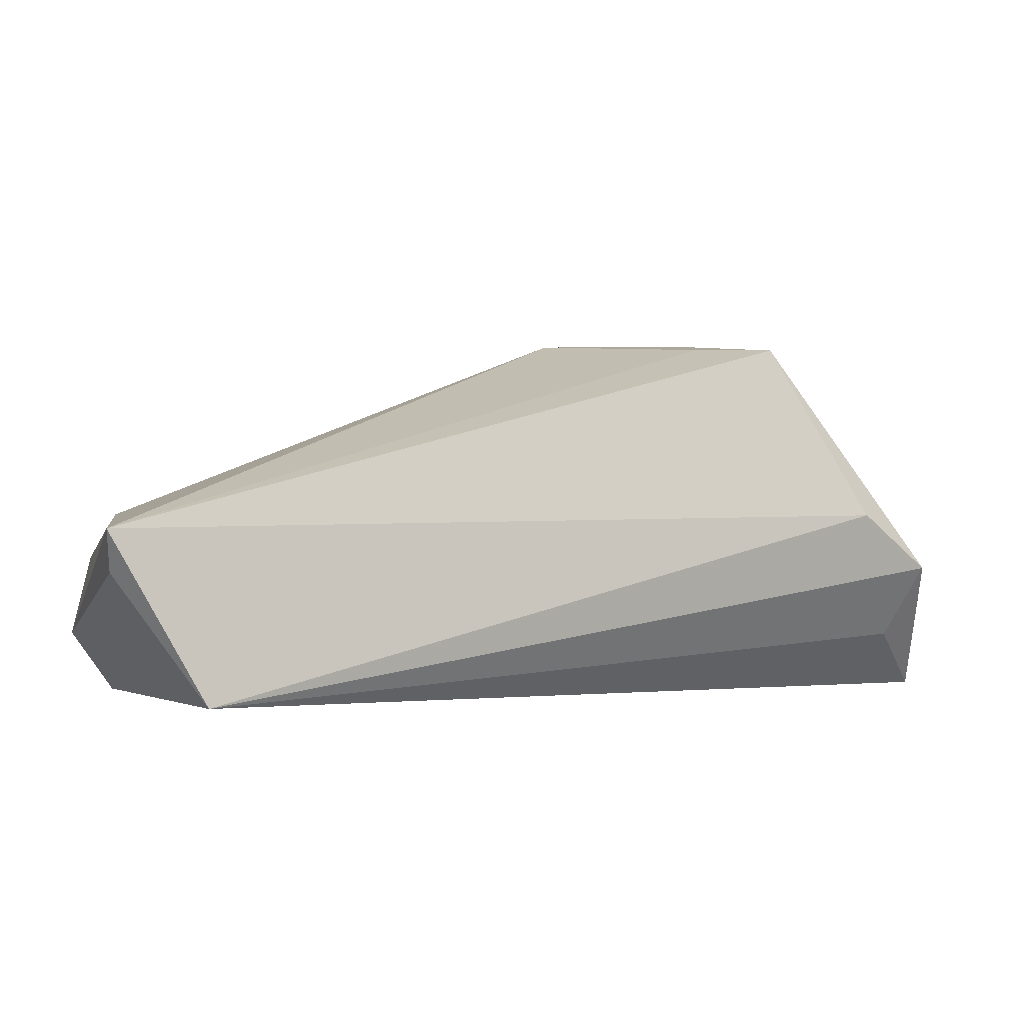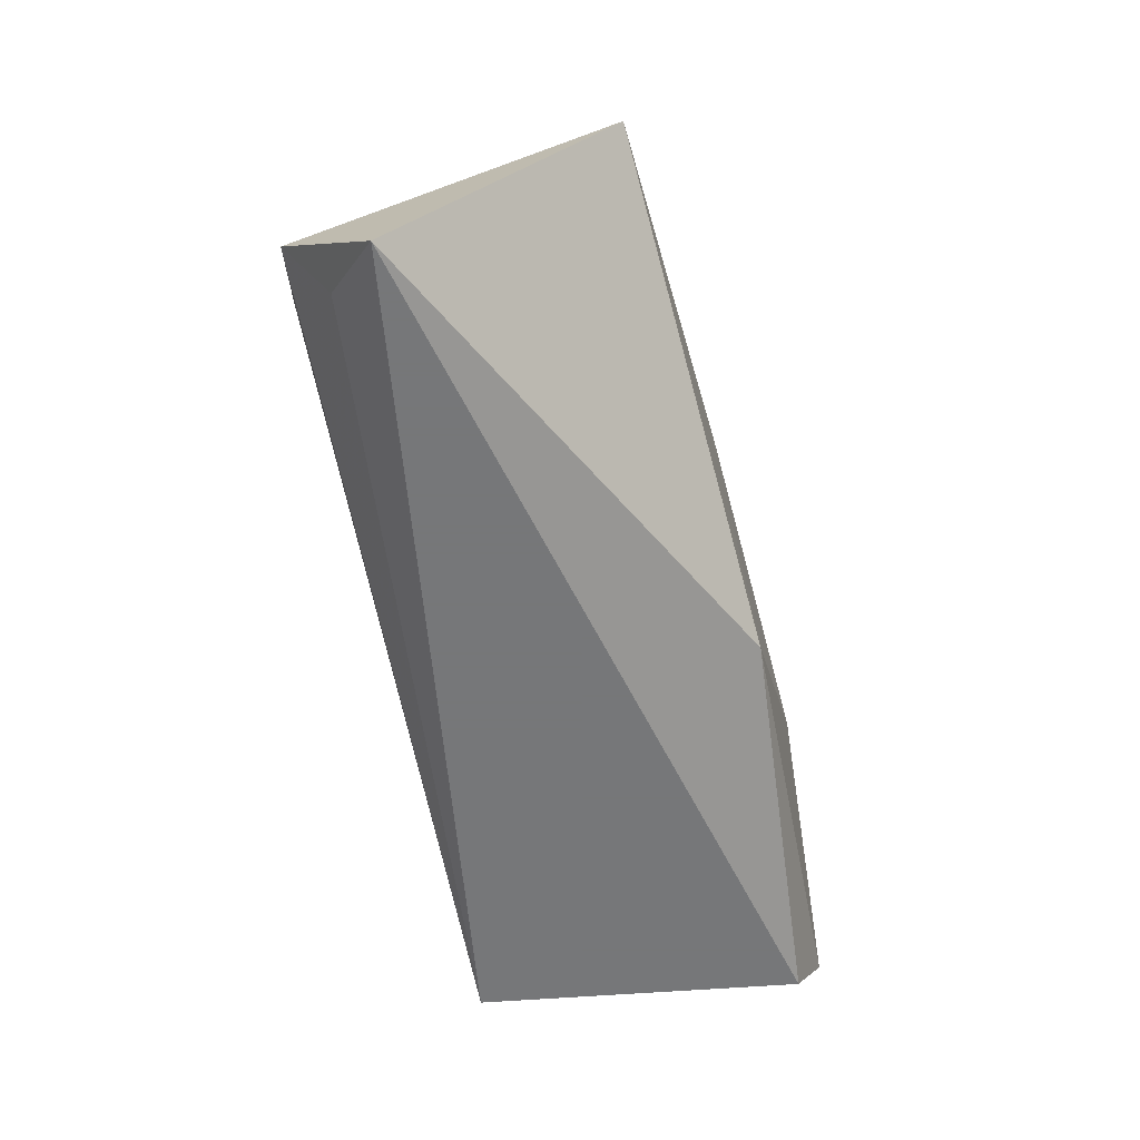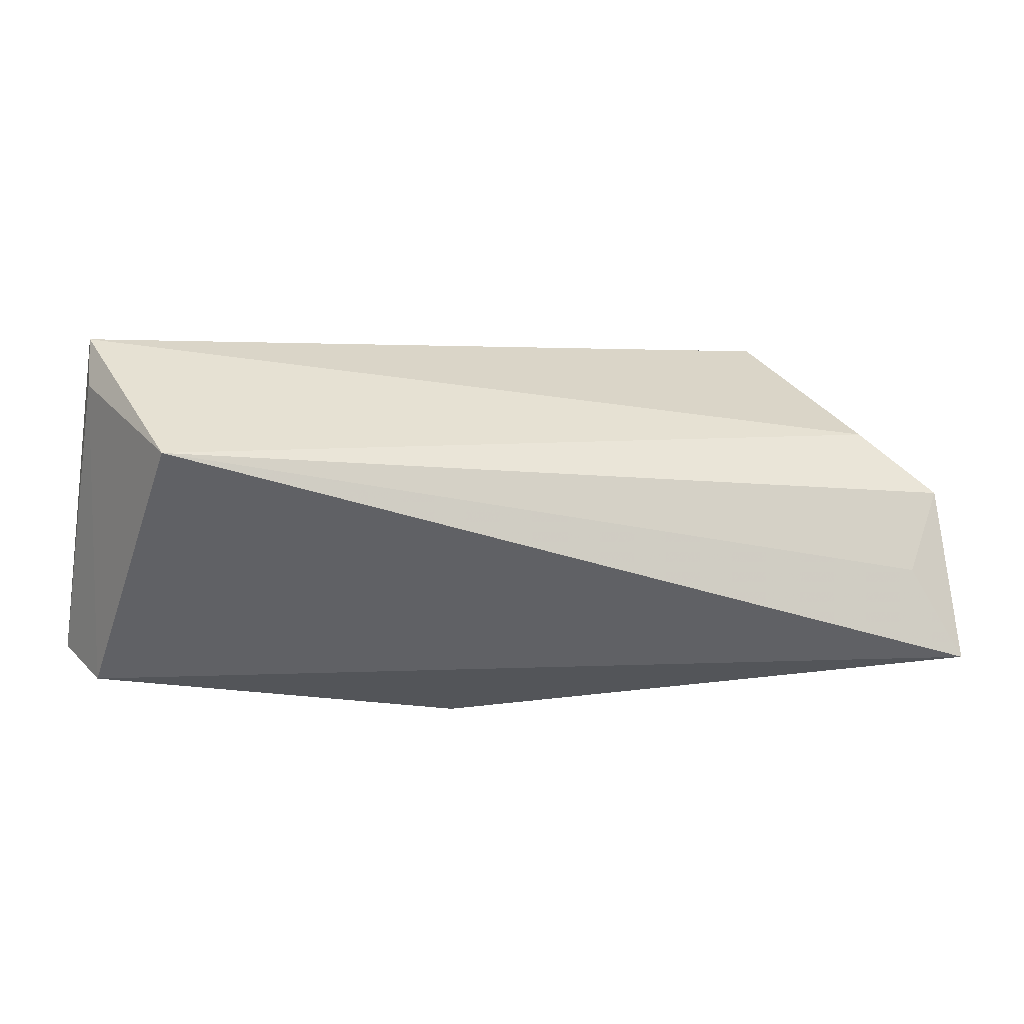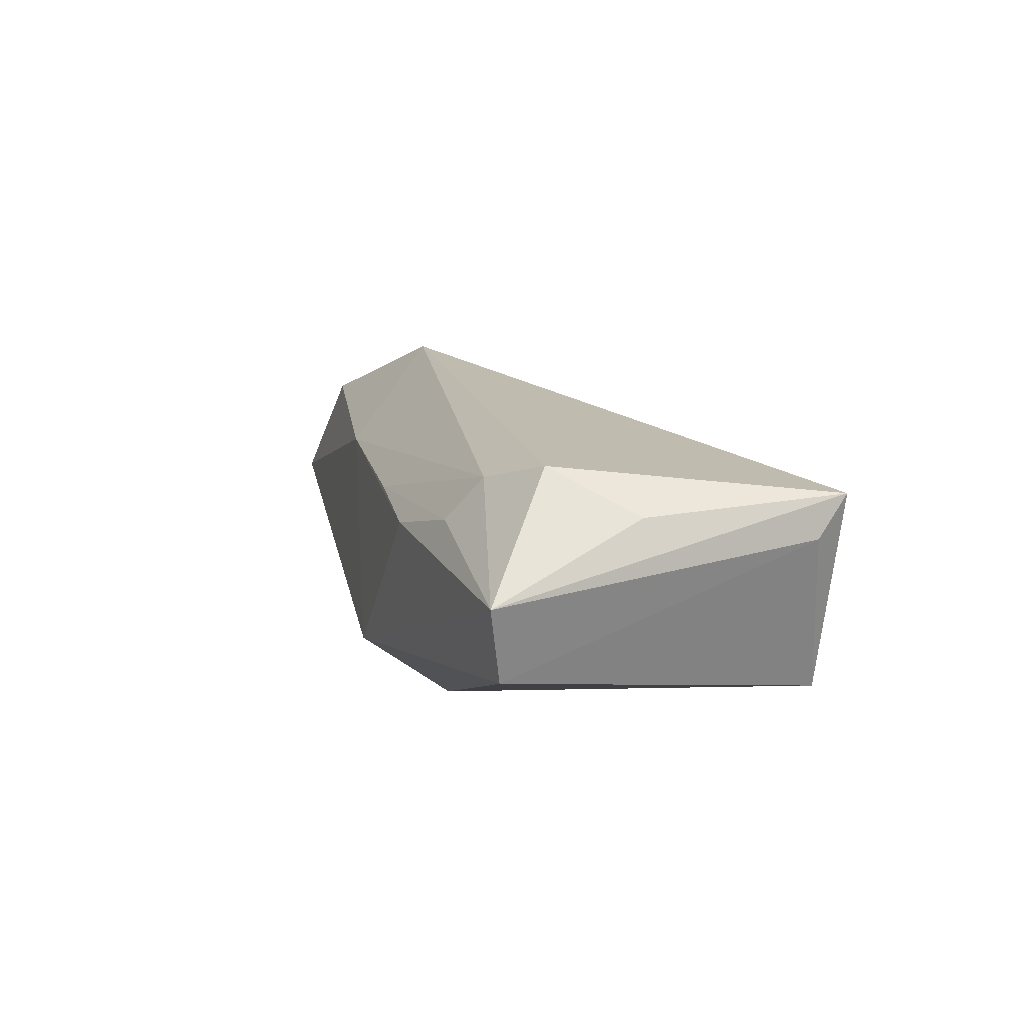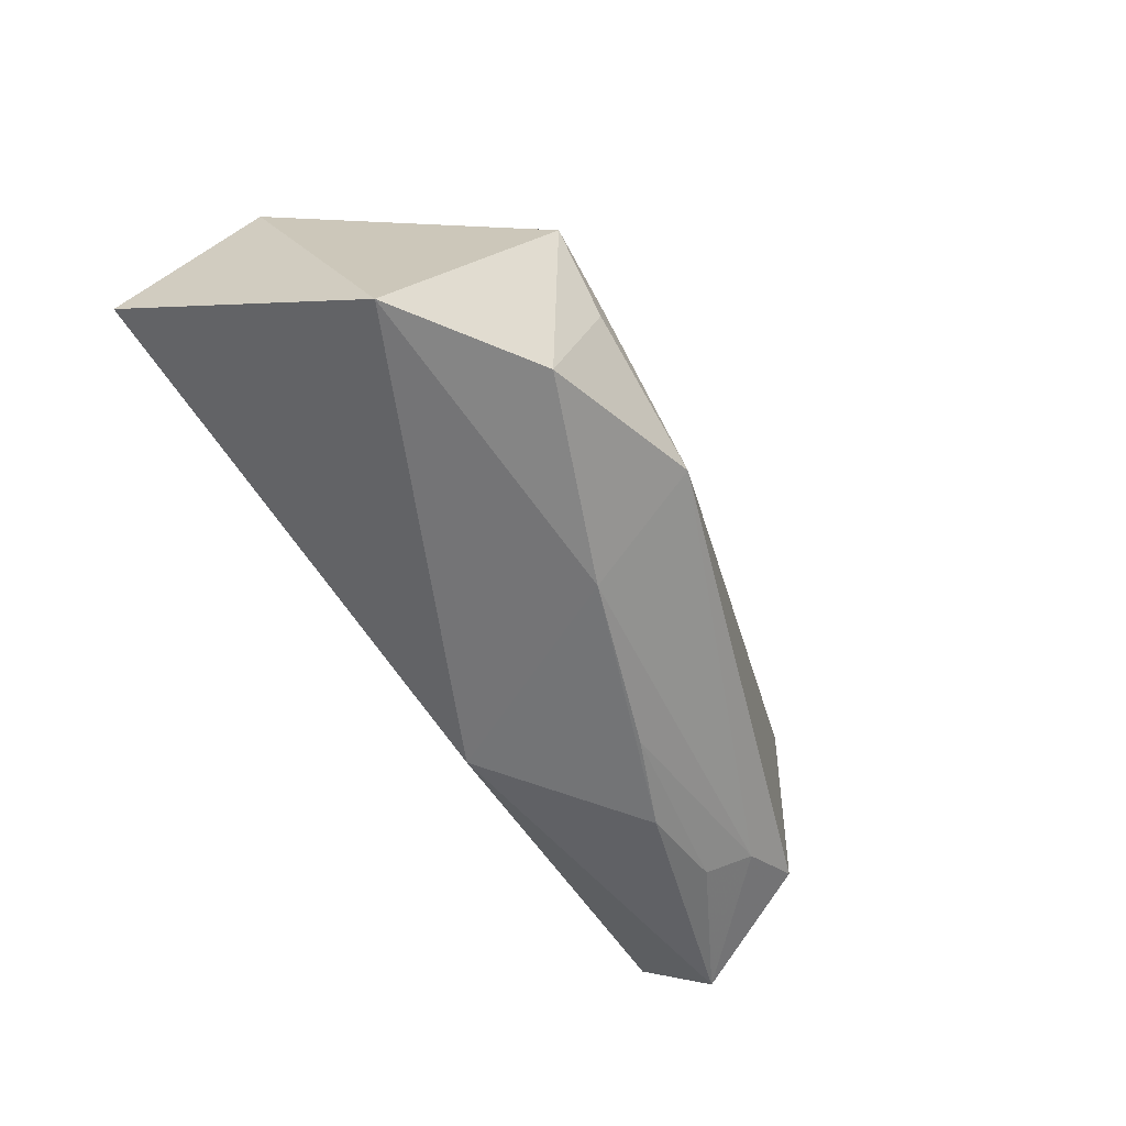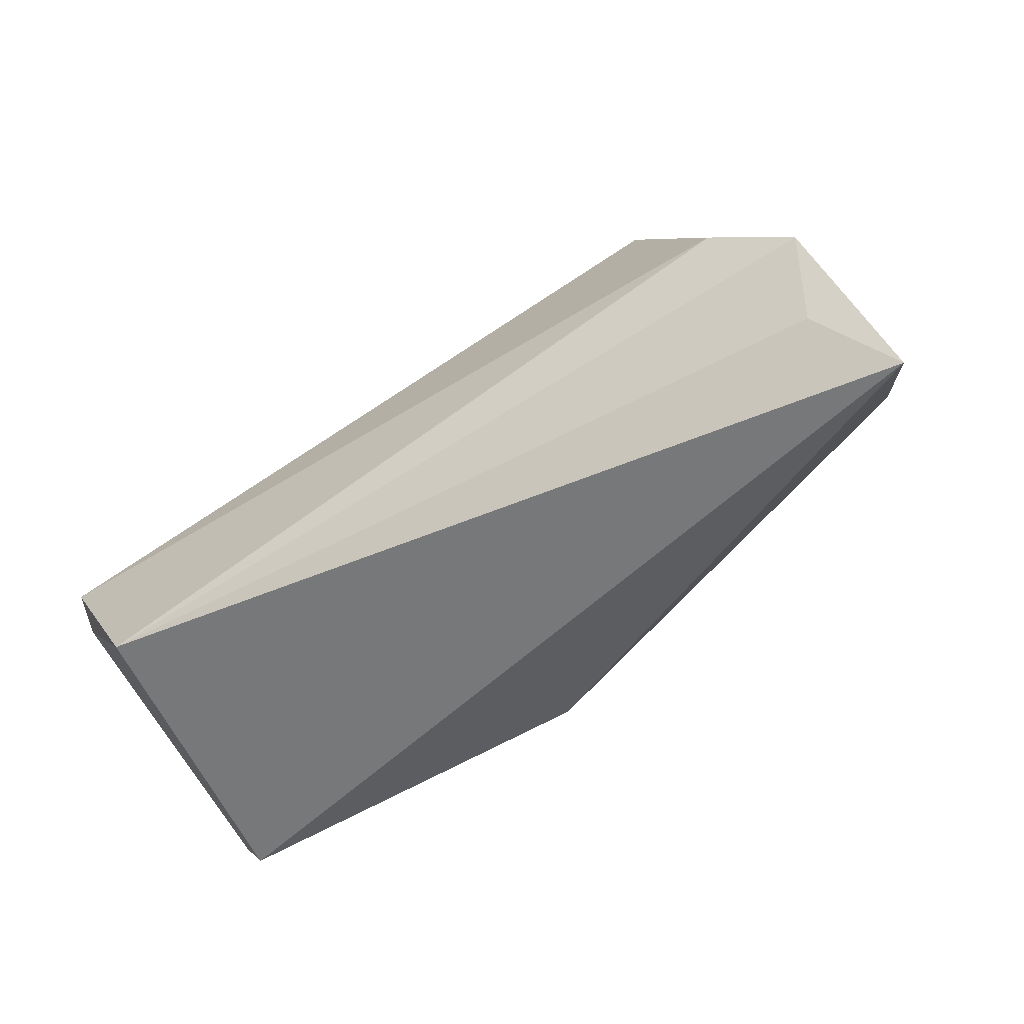
<metadata>
{"format":"obj","ext":"obj","renderer":"f3d","projection":"perspective","resolution":1024,"background":"white","views":[{"elev":-1.5,"azim":-19.7,"up":"+Y"},{"elev":-57.1,"azim":103.1,"up":"+Y"},{"elev":-48.9,"azim":-10.5,"up":"+Y"},{"elev":-5.9,"azim":-107.3,"up":"+Y"},{"elev":-53.0,"azim":125.9,"up":"+Z"},{"elev":-57.3,"azim":31.6,"up":"+Y"}]}
</metadata>
<code>
v 0.05461 -0.003699 0.01963
v 0.0519 -0.01318 0.01359
v -0.004434 -0.014 -0.02353
v -0.05348 -0.02075 -0.01915
v -0.05878 -0.004141 0.01757
v -0.03993 -0.001231 -0.02187
v 0.032 0.02665 0.01698
v -0.05962 0.001224 0.02089
v 0.05253 0.01702 -0.01969
v -0.02673 -0.0003949 -0.02408
v -0.05385 0.003775 -0.01394
v -0.04407 0.003503 -0.01826
v -0.04734 -0.02075 0.02206
v 0.04427 0.003633 0.02206
v 0.007866 0.01493 -0.02208
v 0.03348 0.02704 -0.01867
v -0.05848 -0.002287 -0.003861
v 0.05996 -0.02075 0.006142
v -0.0588 -0.01287 -0.0218
v 0.009262 0.02929 -0.01187
v 0.0242 0.02726 0.008932
v -0.01448 0.005565 -0.02331
v 0.02574 0.02844 0.002498
f 9 18 3
f 18 4 3
f 13 4 18
f 19 3 4
f 9 3 15
f 20 11 8
f 1 18 9
f 9 7 1
f 8 11 17
f 17 19 8
f 11 19 17
f 4 13 5
f 5 19 4
f 5 13 8
f 8 19 5
f 8 7 21
f 21 20 8
f 23 21 7
f 20 21 23
f 9 15 16
f 15 20 16
f 20 23 16
f 16 7 9
f 16 23 7
f 2 13 18
f 18 1 2
f 2 1 13
f 14 7 8
f 14 1 7
f 8 13 14
f 13 1 14
f 12 19 11
f 12 6 19
f 11 20 12
f 12 20 15
f 10 15 3
f 3 19 10
f 19 6 10
f 22 12 15
f 15 10 22
f 6 12 22
f 22 10 6

</code>
